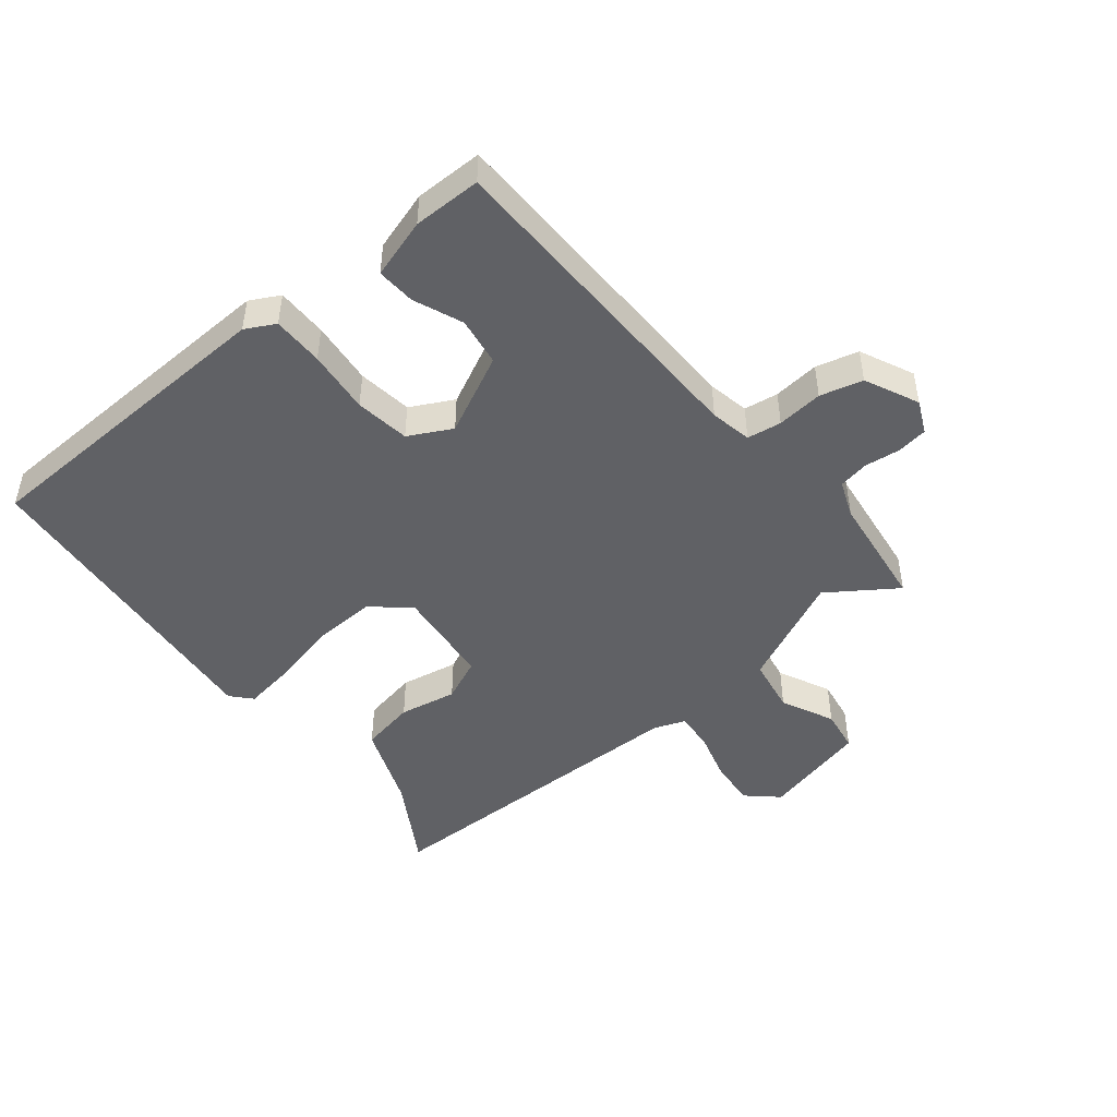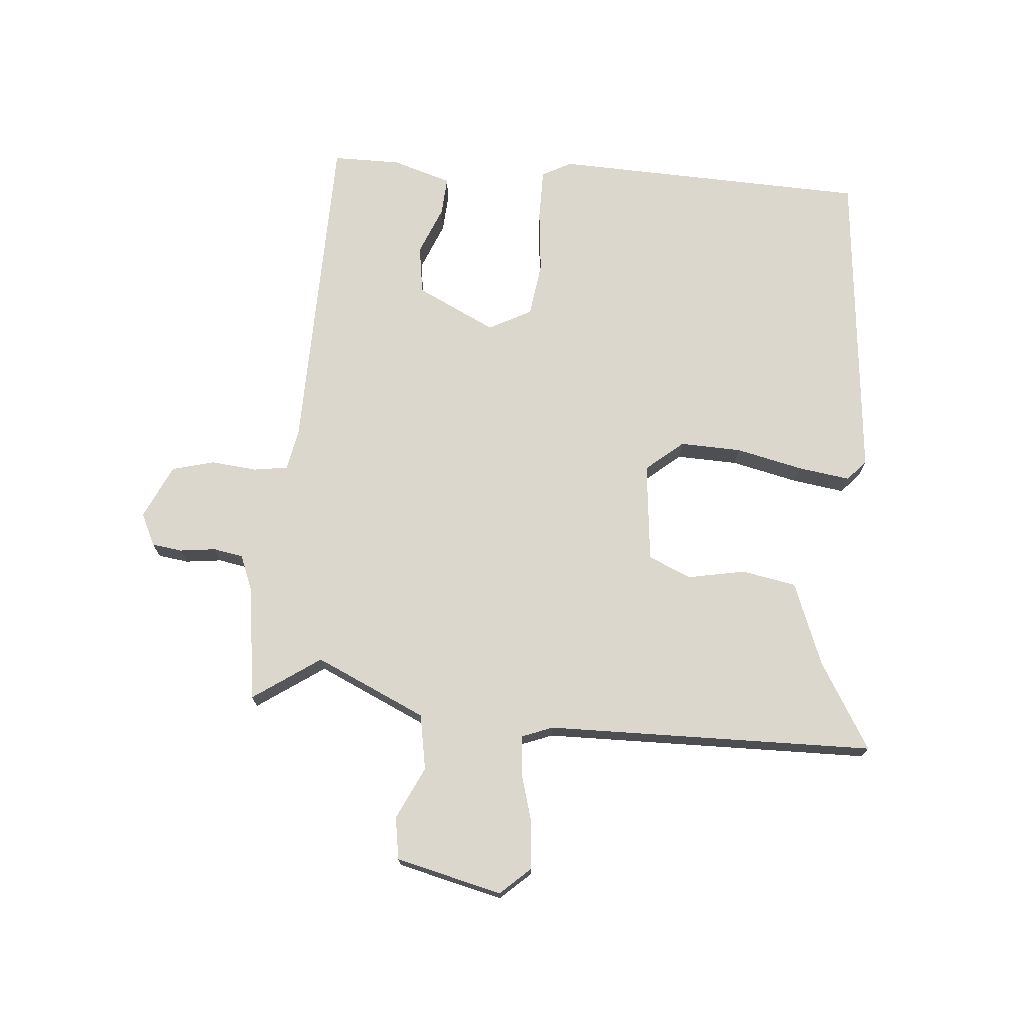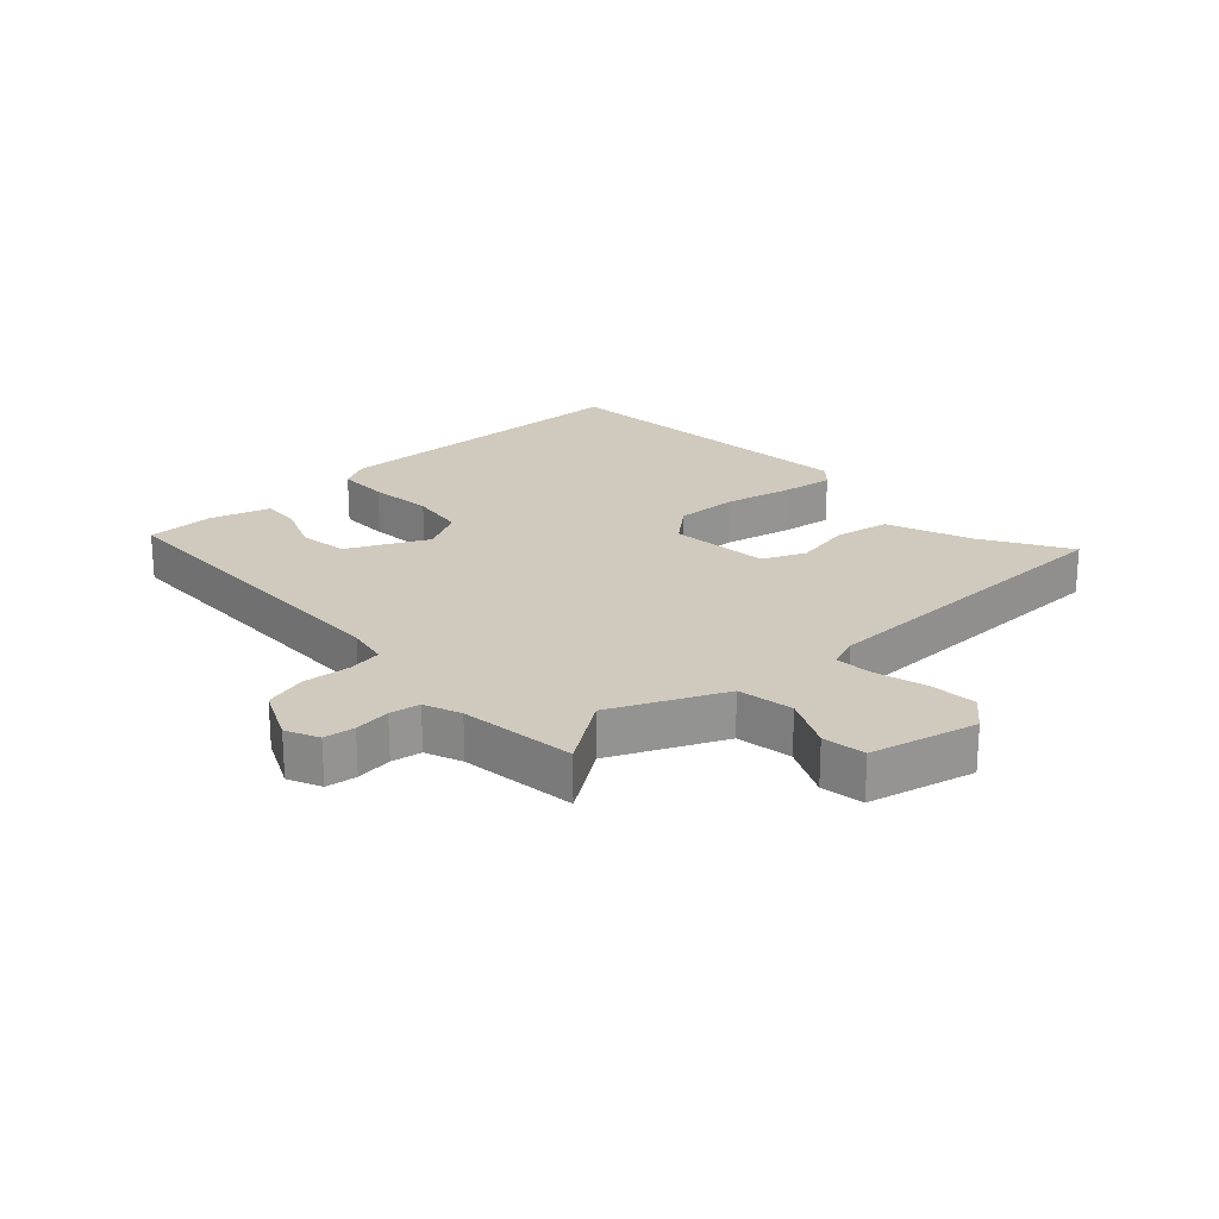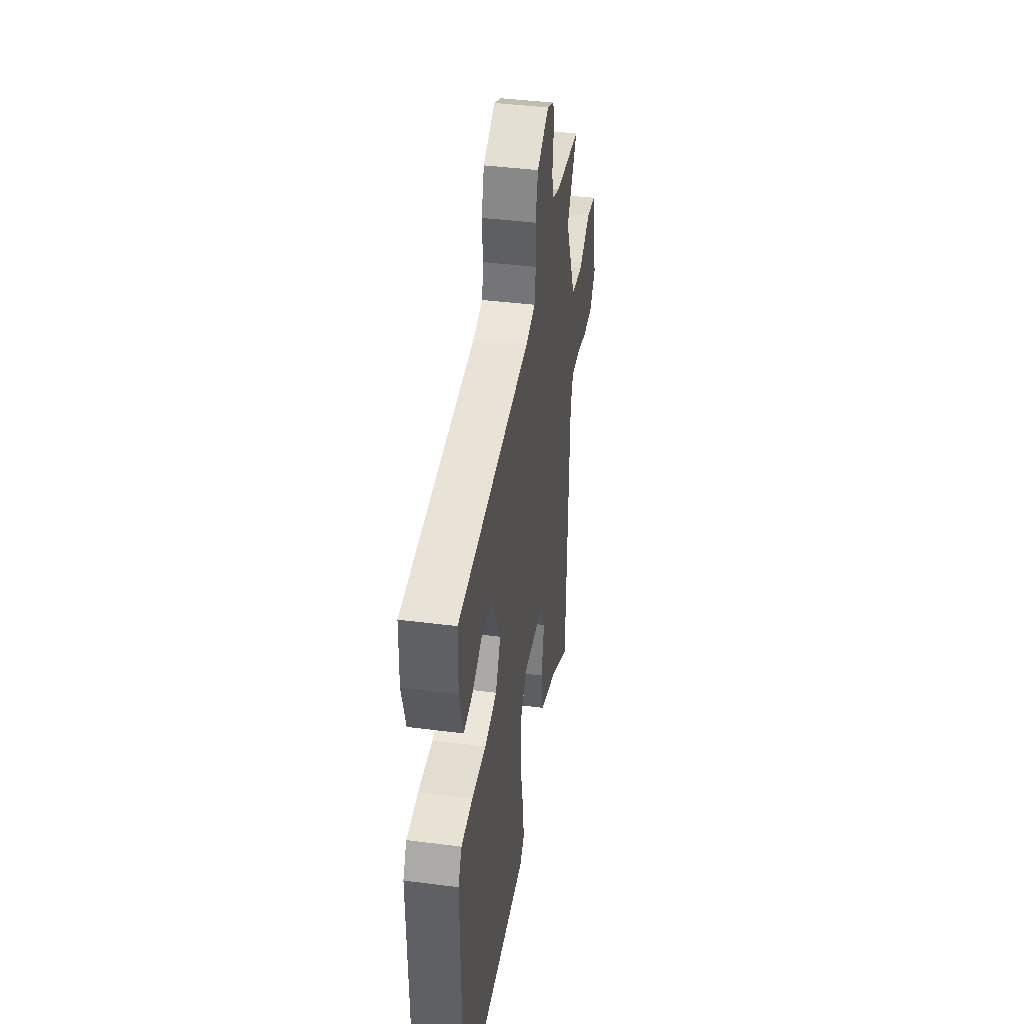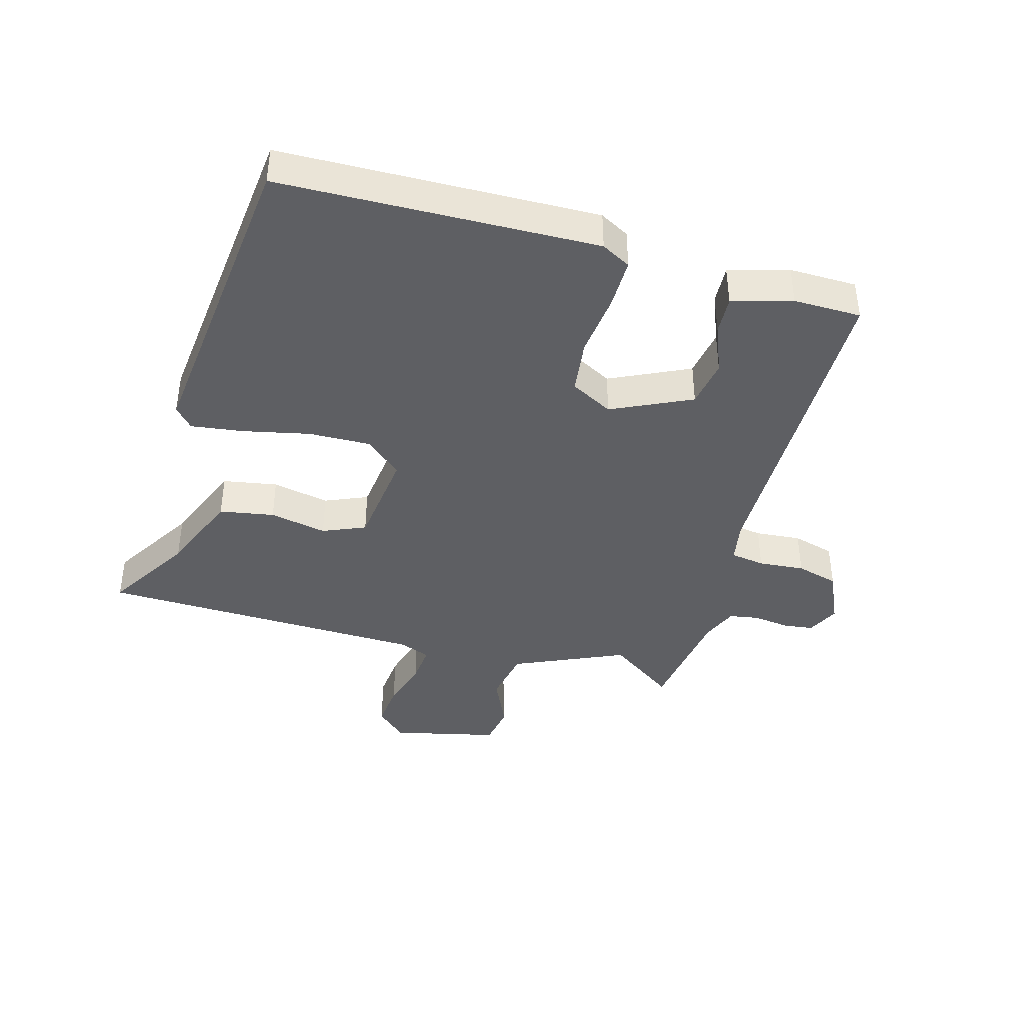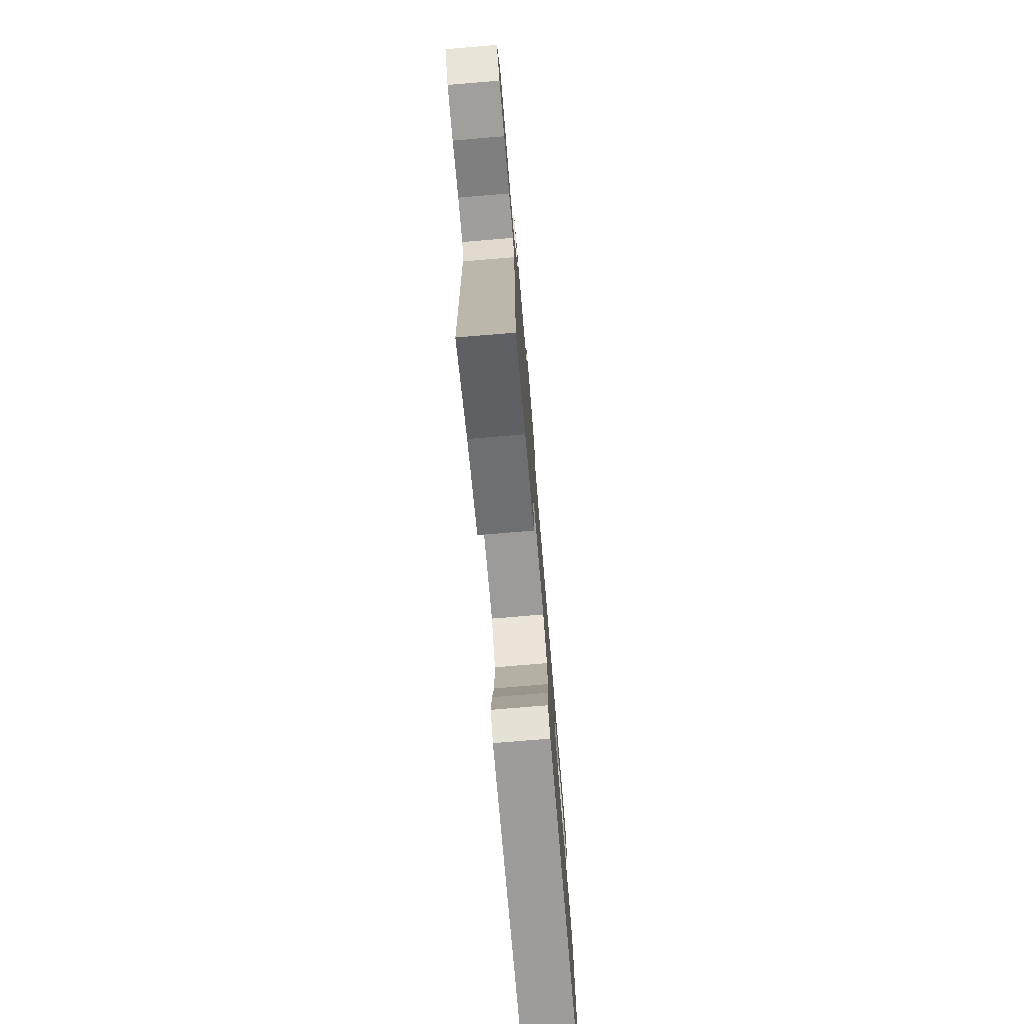
<metadata>
{"format":"obj","ext":"obj","renderer":"f3d","projection":"perspective","resolution":1024,"background":"white","views":[{"elev":-47.4,"azim":-50.1,"up":"+Y"},{"elev":72.8,"azim":95.6,"up":"+Y"},{"elev":22.8,"azim":48.0,"up":"+Y"},{"elev":41.5,"azim":-81.2,"up":"+Z"},{"elev":-40.7,"azim":-105.5,"up":"+Y"},{"elev":-76.4,"azim":94.8,"up":"+Z"}]}
</metadata>
<code>
v 0.53 0.07 0.473
v 0.454 0.07 0.366
v 0.533 0.07 0.187
v 0.622 0.07 0.17
v 0.707 0.07 0.209
v 0.775 0.07 0.197
v 0.814 0.07 0.026
v 0.769 0.07 -0.022
v 0.694 0.07 -0.015
v 0.614 0.07 0.009
v 0.552 0.07 0.015
v 0.532 0.07 -0.035
v 0.516 0.07 -0.563
v 0.378 0.07 -0.478
v 0.245 0.07 -0.424
v 0.23 0.07 -0.336
v 0.249 0.07 -0.244
v 0.22 0.07 -0.175
v 0.06 0.07 -0.156
v 0.009 0.07 -0.215
v 0.011 0.07 -0.314
v 0.034 0.07 -0.422
v 0.045 0.07 -0.506
v 0.012 0.07 -0.535
v -0.501 0.07 -0.479
v -0.511 0.07 0.029
v -0.485 0.07 0.076
v -0.403 0.07 0.075
v -0.301 0.07 0.063
v -0.213 0.07 0.074
v -0.176 0.07 0.142
v -0.236 0.07 0.27
v -0.314 0.07 0.283
v -0.393 0.07 0.252
v -0.455 0.07 0.249
v -0.483 0.07 0.345
v -0.481 0.07 0.454
v 0.053 0.07 0.456
v 0.12 0.07 0.468
v 0.129 0.07 0.523
v 0.123 0.07 0.597
v 0.142 0.07 0.665
v 0.229 0.07 0.704
v 0.281 0.07 0.679
v 0.287 0.07 0.63
v 0.279 0.07 0.572
v 0.287 0.07 0.524
v 0.345 0.07 0.5
v 0.53 0 0.473
v 0.454 0 0.366
v 0.533 0 0.187
v 0.622 0 0.17
v 0.707 0 0.209
v 0.775 0 0.197
v 0.814 0 0.026
v 0.769 0 -0.022
v 0.694 0 -0.015
v 0.614 0 0.009
v 0.552 0 0.015
v 0.532 0 -0.035
v 0.516 0 -0.563
v 0.378 0 -0.478
v 0.245 0 -0.424
v 0.23 0 -0.336
v 0.249 0 -0.244
v 0.22 0 -0.175
v 0.06 0 -0.156
v 0.009 0 -0.215
v 0.011 0 -0.314
v 0.034 0 -0.422
v 0.045 0 -0.506
v 0.012 0 -0.535
v -0.501 0 -0.479
v -0.511 0 0.029
v -0.485 0 0.076
v -0.403 0 0.075
v -0.301 0 0.063
v -0.213 0 0.074
v -0.176 0 0.142
v -0.236 0 0.27
v -0.314 0 0.283
v -0.393 0 0.252
v -0.455 0 0.249
v -0.483 0 0.345
v -0.481 0 0.454
v 0.053 0 0.456
v 0.12 0 0.468
v 0.129 0 0.523
v 0.123 0 0.597
v 0.142 0 0.665
v 0.229 0 0.704
v 0.281 0 0.679
v 0.287 0 0.63
v 0.279 0 0.572
v 0.287 0 0.524
v 0.345 0 0.5
f 44 45 46
f 43 44 46
f 42 43 46
f 41 42 46
f 40 41 46
f 39 40 46 47
f 36 37 38
f 35 36 38
f 34 35 38
f 33 34 38
f 32 33 38 39
f 39 47 48
f 32 39 48
f 31 32 48
f 27 28 29
f 26 27 29
f 25 26 29
f 24 25 29
f 23 24 29
f 22 23 29
f 21 22 29
f 20 21 29 30
f 48 1 2
f 31 48 2
f 30 31 2
f 20 30 2
f 19 20 2
f 14 15 16 17
f 14 17 18
f 13 14 18
f 12 13 18
f 8 9 10
f 7 8 10
f 6 7 10
f 5 6 10
f 4 5 10
f 3 4 10 11
f 12 18 19
f 11 12 19
f 3 11 19
f 2 3 19
f 94 93 92
f 94 92 91
f 94 91 90
f 94 90 89
f 94 89 88
f 95 94 88 87
f 86 85 84
f 86 84 83
f 86 83 82
f 86 82 81
f 87 86 81 80
f 96 95 87
f 96 87 80
f 96 80 79
f 77 76 75
f 77 75 74
f 77 74 73
f 77 73 72
f 77 72 71
f 77 71 70
f 77 70 69
f 78 77 69 68
f 50 49 96
f 50 96 79
f 50 79 78
f 50 78 68
f 50 68 67
f 65 64 63 62
f 66 65 62
f 66 62 61
f 66 61 60
f 58 57 56
f 58 56 55
f 58 55 54
f 58 54 53
f 58 53 52
f 59 58 52 51
f 67 66 60
f 67 60 59
f 67 59 51
f 67 51 50
f 1 49 50 2
f 2 50 51 3
f 3 51 52 4
f 4 52 53 5
f 5 53 54 6
f 6 54 55 7
f 7 55 56 8
f 8 56 57 9
f 9 57 58 10
f 10 58 59 11
f 11 59 60 12
f 12 60 61 13
f 13 61 62 14
f 14 62 63 15
f 15 63 64 16
f 16 64 65 17
f 17 65 66 18
f 18 66 67 19
f 19 67 68 20
f 20 68 69 21
f 21 69 70 22
f 22 70 71 23
f 23 71 72 24
f 24 72 73 25
f 25 73 74 26
f 26 74 75 27
f 27 75 76 28
f 28 76 77 29
f 29 77 78 30
f 30 78 79 31
f 31 79 80 32
f 32 80 81 33
f 33 81 82 34
f 34 82 83 35
f 35 83 84 36
f 36 84 85 37
f 37 85 86 38
f 38 86 87 39
f 39 87 88 40
f 40 88 89 41
f 41 89 90 42
f 42 90 91 43
f 43 91 92 44
f 44 92 93 45
f 45 93 94 46
f 46 94 95 47
f 47 95 96 48
f 48 96 49 1

</code>
